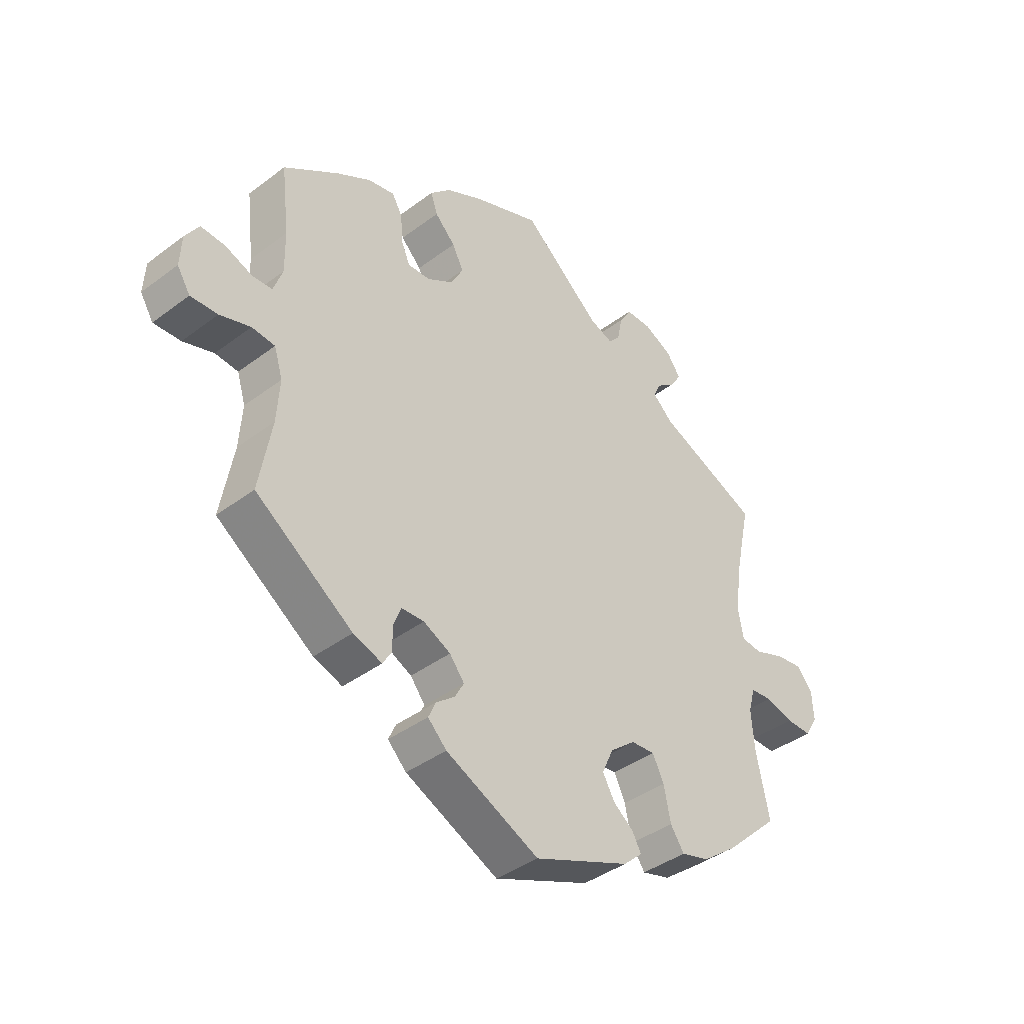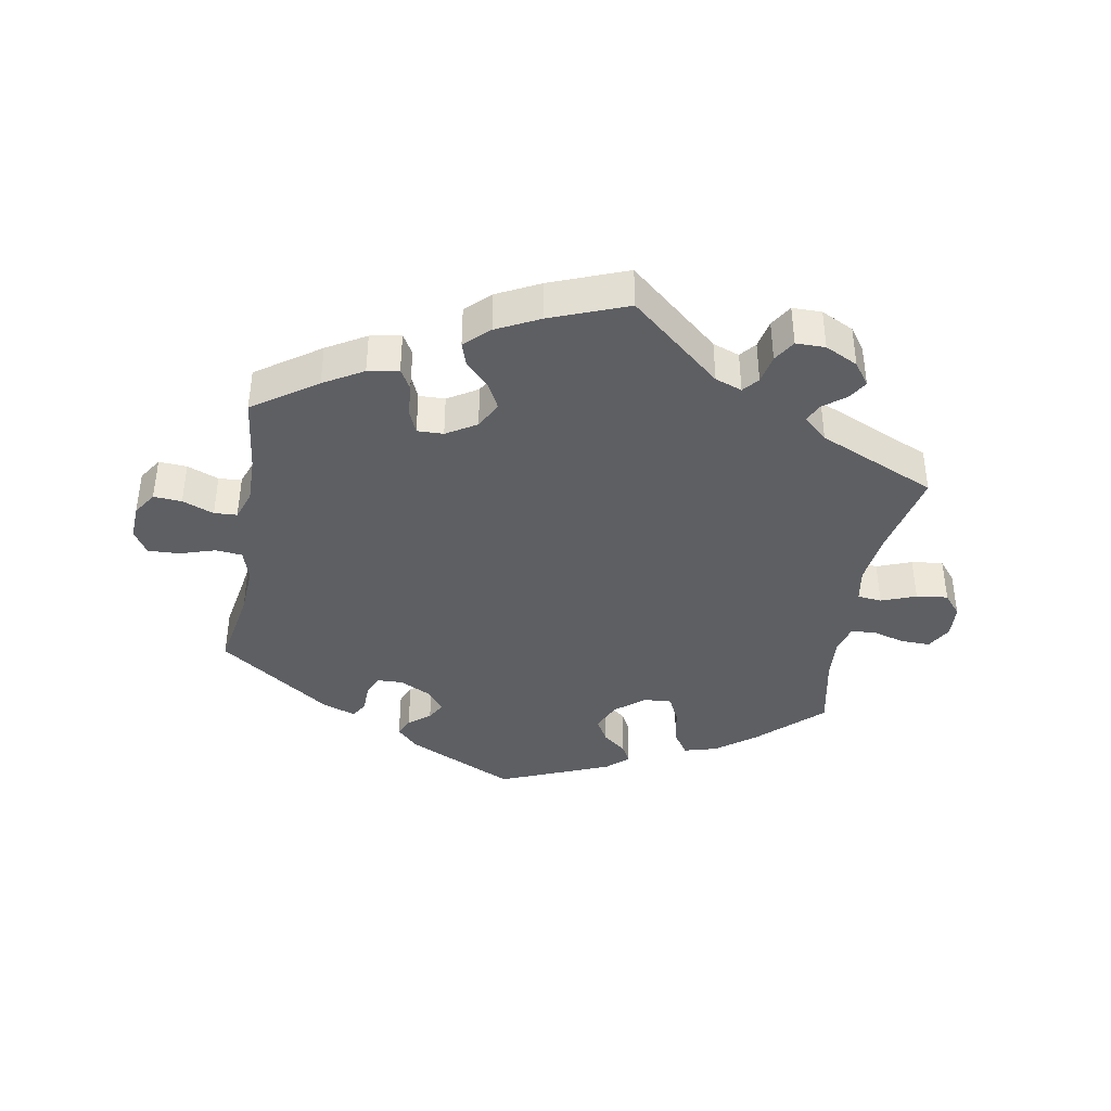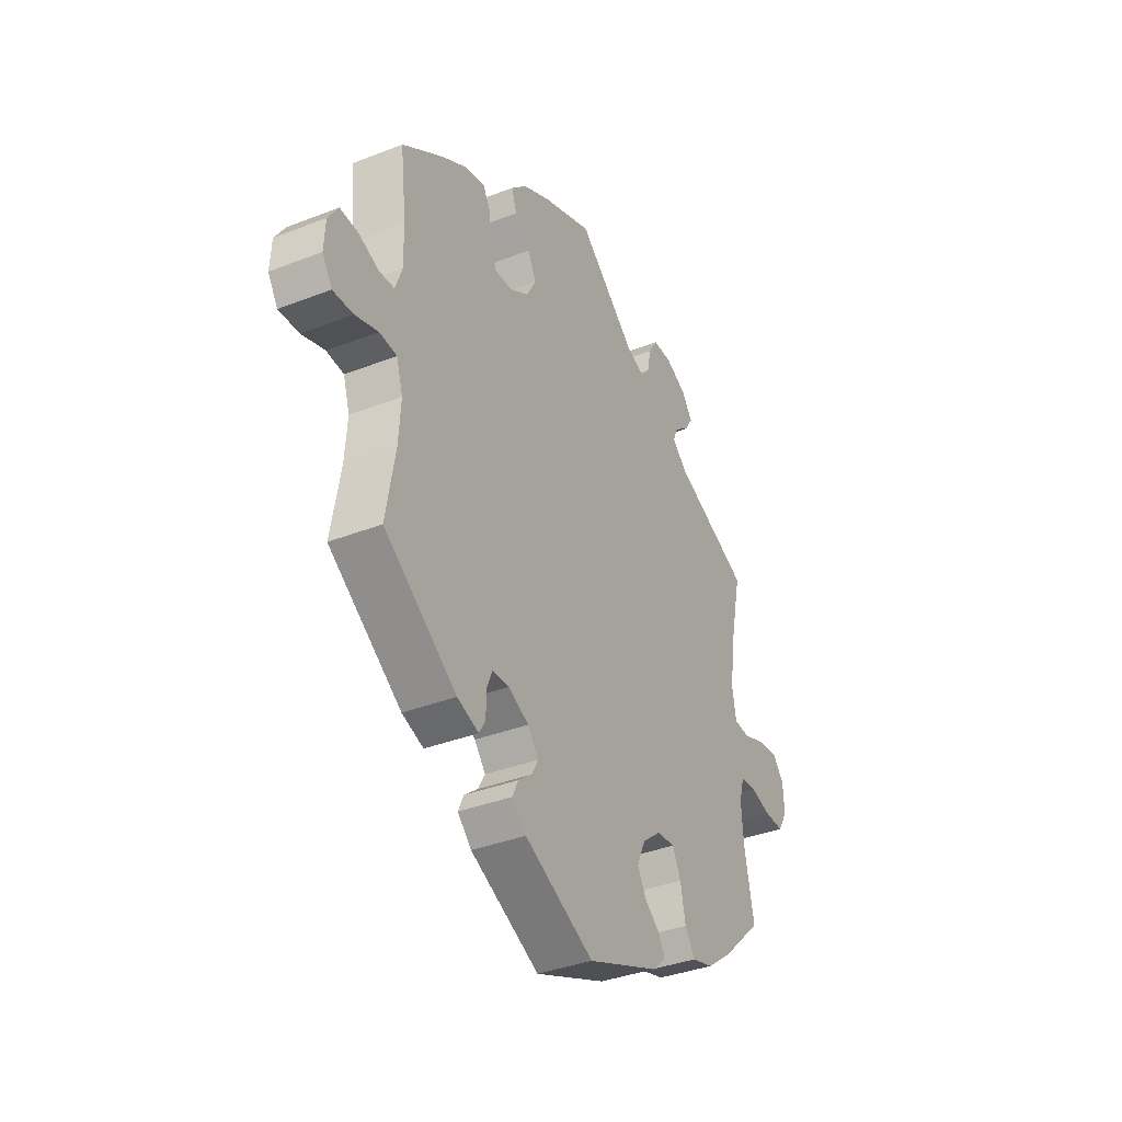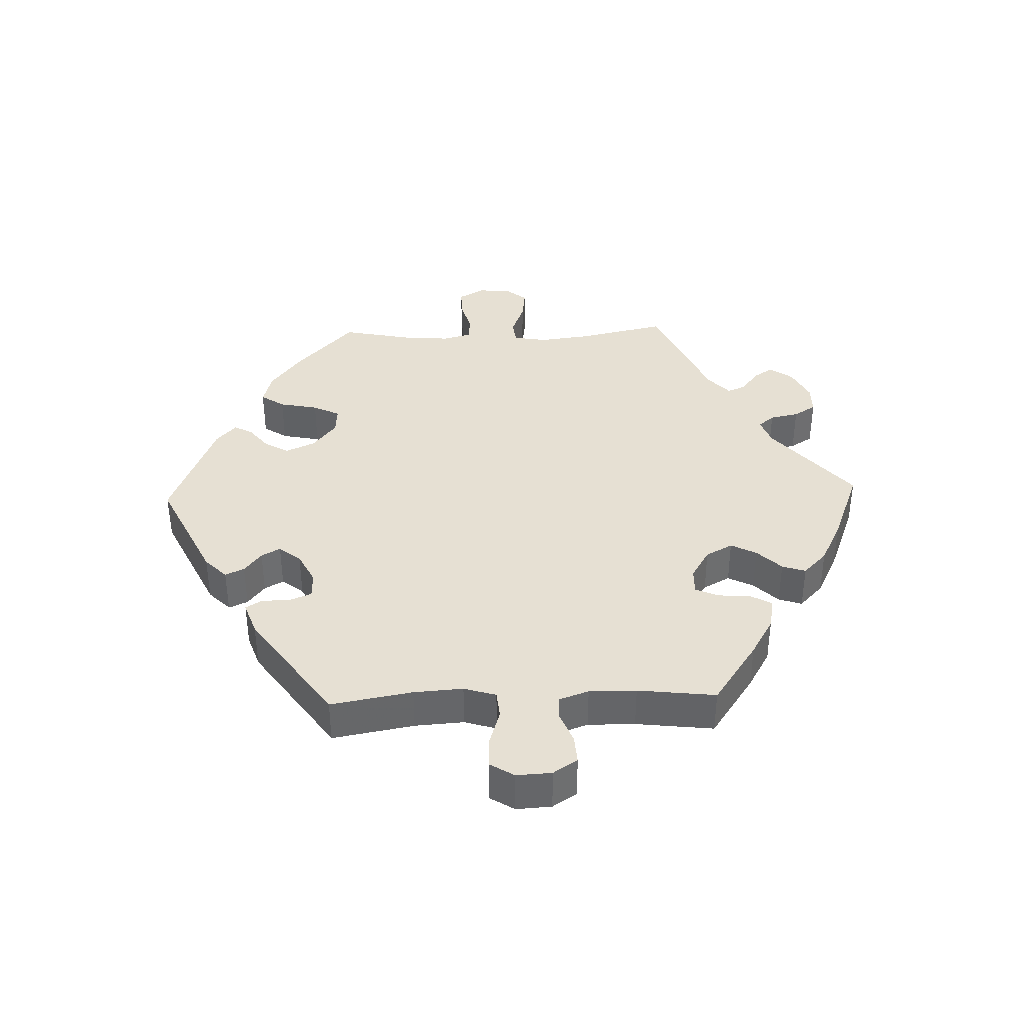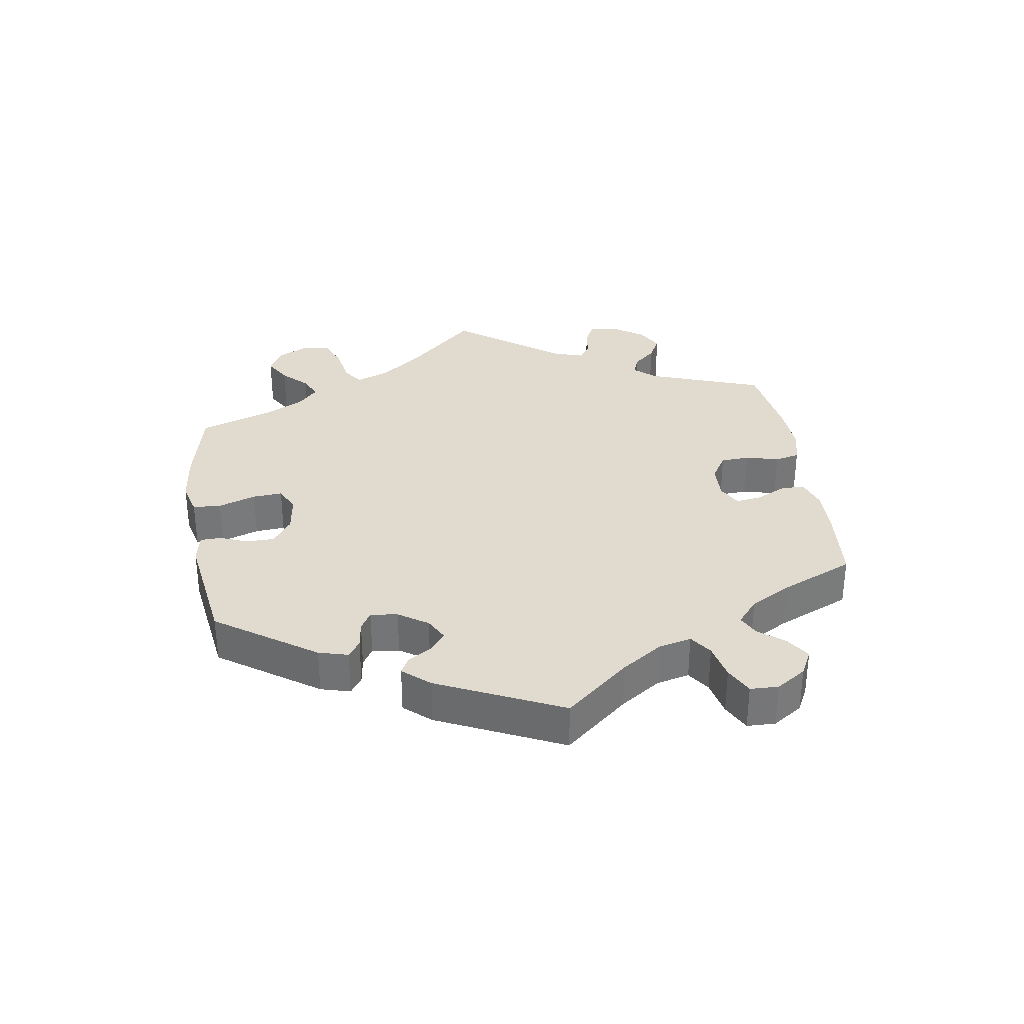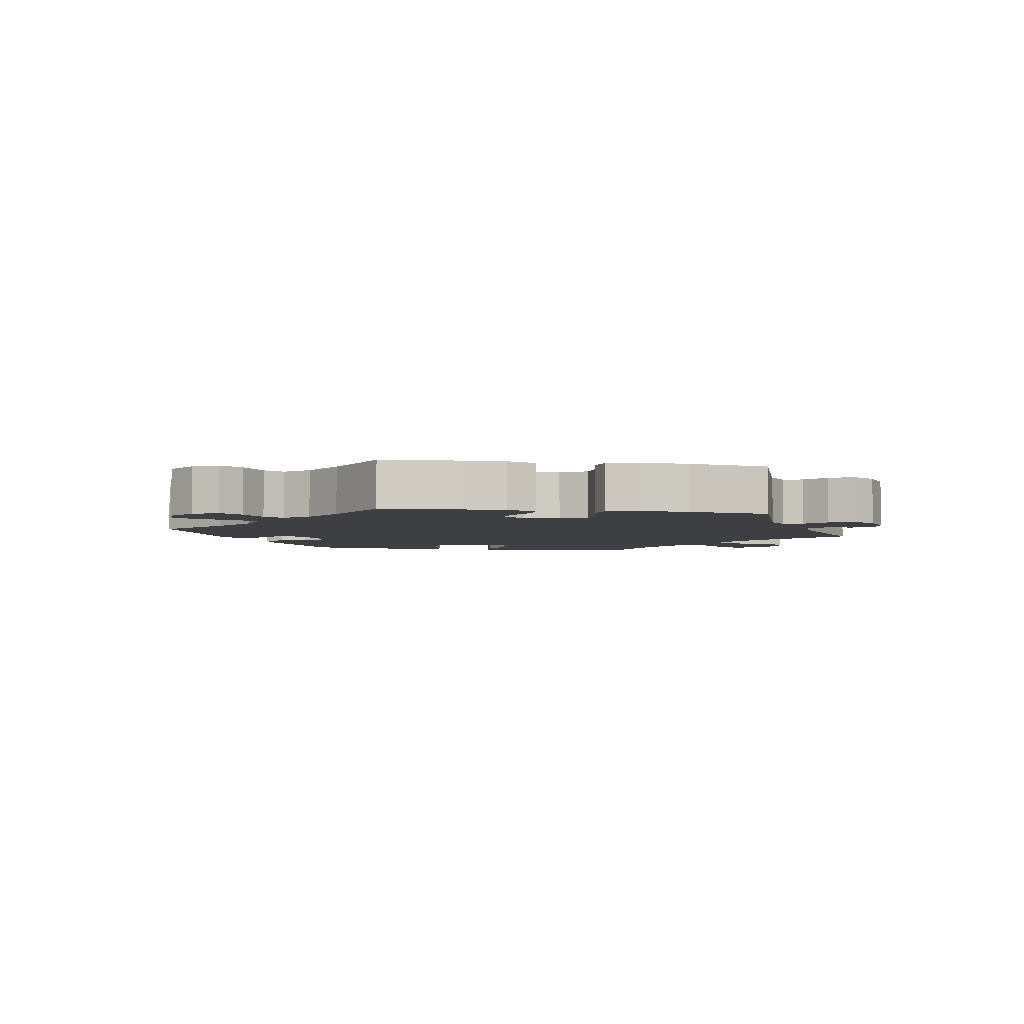
<metadata>
{"format":"obj","ext":"obj","renderer":"f3d","projection":"perspective","resolution":1024,"background":"white","views":[{"elev":-40.1,"azim":-47.1,"up":"+Z"},{"elev":-39.8,"azim":-9.9,"up":"+Y"},{"elev":-36.6,"azim":-63.1,"up":"+Z"},{"elev":38.5,"azim":-92.0,"up":"+Y"},{"elev":33.6,"azim":-128.8,"up":"+Y"},{"elev":-4.2,"azim":-39.9,"up":"+Y"}]}
</metadata>
<code>
v -0.479 0.07 -0.164
v -0.474 0.07 -0.089
v -0.489 0.07 -0.04
v -0.53 0.07 -0.036
v -0.584 0.07 -0.053
v -0.632 0.07 -0.055
v -0.655 0.07 -0.018
v -0.652 0.07 0.036
v -0.628 0.07 0.073
v -0.585 0.07 0.07
v -0.537 0.07 0.051
v -0.502 0.07 0.053
v -0.486 0.07 0.098
v -0.487 0.07 0.17
v -0.501 0.07 0.289
v -0.404 0.07 0.356
v -0.344 0.07 0.391
v -0.297 0.07 0.4
v -0.279 0.07 0.368
v -0.275 0.07 0.318
v -0.26 0.07 0.282
v -0.22 0.07 0.283
v -0.174 0.07 0.311
v -0.152 0.07 0.352
v -0.172 0.07 0.391
v -0.208 0.07 0.428
v -0.22 0.07 0.464
v -0.183 0.07 0.5
v -0.117 0.07 0.533
v 0 0.07 0.578
v 0.139 0.07 0.459
v 0.18 0.07 0.444
v 0.2 0.07 0.468
v 0.209 0.07 0.512
v 0.23 0.07 0.546
v 0.275 0.07 0.546
v 0.325 0.07 0.521
v 0.35 0.07 0.486
v 0.331 0.07 0.456
v 0.297 0.07 0.43
v 0.285 0.07 0.402
v 0.321 0.07 0.369
v 0.501 0.07 0.29
v 0.472 0.07 0.156
v 0.462 0.07 0.076
v 0.471 0.07 0.024
v 0.508 0.07 0.02
v 0.561 0.07 0.04
v 0.609 0.07 0.046
v 0.636 0.07 0.013
v 0.639 0.07 -0.038
v 0.617 0.07 -0.076
v 0.572 0.07 -0.075
v 0.523 0.07 -0.061
v 0.485 0.07 -0.064
v 0.473 0.07 -0.107
v 0.478 0.07 -0.175
v 0.501 0.07 -0.288
v 0.406 0.07 -0.377
v 0.345 0.07 -0.423
v 0.295 0.07 -0.437
v 0.271 0.07 -0.401
v 0.259 0.07 -0.342
v 0.239 0.07 -0.301
v 0.197 0.07 -0.304
v 0.152 0.07 -0.34
v 0.132 0.07 -0.385
v 0.153 0.07 -0.422
v 0.189 0.07 -0.451
v 0.204 0.07 -0.479
v 0.171 0.07 -0.509
v 0.001 0.07 -0.578
v -0.164 0.07 -0.499
v -0.197 0.07 -0.466
v -0.184 0.07 -0.437
v -0.151 0.07 -0.411
v -0.135 0.07 -0.382
v -0.161 0.07 -0.349
v -0.209 0.07 -0.325
v -0.249 0.07 -0.326
v -0.262 0.07 -0.359
v -0.263 0.07 -0.403
v -0.278 0.07 -0.428
v -0.329 0.07 -0.41
v -0.501 0.07 -0.289
v -0.479 0 -0.164
v -0.474 0 -0.089
v -0.489 0 -0.04
v -0.53 0 -0.036
v -0.584 0 -0.053
v -0.632 0 -0.055
v -0.655 0 -0.018
v -0.652 0 0.036
v -0.628 0 0.073
v -0.585 0 0.07
v -0.537 0 0.051
v -0.502 0 0.053
v -0.486 0 0.098
v -0.487 0 0.17
v -0.501 0 0.289
v -0.404 0 0.356
v -0.344 0 0.391
v -0.297 0 0.4
v -0.279 0 0.368
v -0.275 0 0.318
v -0.26 0 0.282
v -0.22 0 0.283
v -0.174 0 0.311
v -0.152 0 0.352
v -0.172 0 0.391
v -0.208 0 0.428
v -0.22 0 0.464
v -0.183 0 0.5
v -0.117 0 0.533
v 0 0 0.578
v 0.139 0 0.459
v 0.18 0 0.444
v 0.2 0 0.468
v 0.209 0 0.512
v 0.23 0 0.546
v 0.275 0 0.546
v 0.325 0 0.521
v 0.35 0 0.486
v 0.331 0 0.456
v 0.297 0 0.43
v 0.285 0 0.402
v 0.321 0 0.369
v 0.501 0 0.29
v 0.472 0 0.156
v 0.462 0 0.076
v 0.471 0 0.024
v 0.508 0 0.02
v 0.561 0 0.04
v 0.609 0 0.046
v 0.636 0 0.013
v 0.639 0 -0.038
v 0.617 0 -0.076
v 0.572 0 -0.075
v 0.523 0 -0.061
v 0.485 0 -0.064
v 0.473 0 -0.107
v 0.478 0 -0.175
v 0.501 0 -0.288
v 0.406 0 -0.377
v 0.345 0 -0.423
v 0.295 0 -0.437
v 0.271 0 -0.401
v 0.259 0 -0.342
v 0.239 0 -0.301
v 0.197 0 -0.304
v 0.152 0 -0.34
v 0.132 0 -0.385
v 0.153 0 -0.422
v 0.189 0 -0.451
v 0.204 0 -0.479
v 0.171 0 -0.509
v 0.001 0 -0.578
v -0.164 0 -0.499
v -0.197 0 -0.466
v -0.184 0 -0.437
v -0.151 0 -0.411
v -0.135 0 -0.382
v -0.161 0 -0.349
v -0.209 0 -0.325
v -0.249 0 -0.326
v -0.262 0 -0.359
v -0.263 0 -0.403
v -0.278 0 -0.428
v -0.329 0 -0.41
v -0.501 0 -0.289
f 84 85 1
f 81 82 83 84
f 80 81 84 1
f 79 80 1 2
f 78 79 2 3
f 73 74 75 76
f 73 76 77
f 72 73 77
f 71 72 77
f 68 69 70 71
f 67 68 71 77
f 66 67 77 78
f 60 61 62 63
f 60 63 64
f 57 58 59 60
f 56 57 60 64
f 55 56 64 65
f 51 52 53 54
f 51 54 55
f 50 51 55
f 47 48 49 50
f 47 50 55
f 46 47 55 65
f 42 43 44
f 41 42 44 45
f 37 38 39 40
f 37 40 41
f 36 37 41
f 33 34 35 36
f 32 33 36 41
f 31 32 41 45
f 25 26 27 28
f 24 25 28 29
f 17 18 19 20
f 17 20 21
f 14 15 16 17
f 13 14 17 21
f 12 13 21 22
f 8 9 10 11
f 8 11 12
f 7 8 12
f 4 5 6 7
f 3 4 7 12
f 24 29 30 31
f 23 24 31 45
f 46 65 66 78
f 23 45 46 78
f 22 23 78
f 3 12 22 78
f 86 170 169
f 169 168 167 166
f 86 169 166 165
f 87 86 165 164
f 88 87 164 163
f 161 160 159 158
f 162 161 158
f 162 158 157
f 162 157 156
f 156 155 154 153
f 162 156 153 152
f 163 162 152 151
f 148 147 146 145
f 149 148 145
f 145 144 143 142
f 149 145 142 141
f 150 149 141 140
f 139 138 137 136
f 140 139 136
f 140 136 135
f 135 134 133 132
f 140 135 132
f 150 140 132 131
f 129 128 127
f 130 129 127 126
f 125 124 123 122
f 126 125 122
f 126 122 121
f 121 120 119 118
f 126 121 118 117
f 130 126 117 116
f 113 112 111 110
f 114 113 110 109
f 105 104 103 102
f 106 105 102
f 102 101 100 99
f 106 102 99 98
f 107 106 98 97
f 96 95 94 93
f 97 96 93
f 97 93 92
f 92 91 90 89
f 97 92 89 88
f 116 115 114 109
f 130 116 109 108
f 163 151 150 131
f 163 131 130 108
f 163 108 107
f 163 107 97 88
f 1 86 87 2
f 2 87 88 3
f 3 88 89 4
f 4 89 90 5
f 5 90 91 6
f 6 91 92 7
f 7 92 93 8
f 8 93 94 9
f 9 94 95 10
f 10 95 96 11
f 11 96 97 12
f 12 97 98 13
f 13 98 99 14
f 14 99 100 15
f 15 100 101 16
f 16 101 102 17
f 17 102 103 18
f 18 103 104 19
f 19 104 105 20
f 20 105 106 21
f 21 106 107 22
f 22 107 108 23
f 23 108 109 24
f 24 109 110 25
f 25 110 111 26
f 26 111 112 27
f 27 112 113 28
f 28 113 114 29
f 29 114 115 30
f 30 115 116 31
f 31 116 117 32
f 32 117 118 33
f 33 118 119 34
f 34 119 120 35
f 35 120 121 36
f 36 121 122 37
f 37 122 123 38
f 38 123 124 39
f 39 124 125 40
f 40 125 126 41
f 41 126 127 42
f 42 127 128 43
f 43 128 129 44
f 44 129 130 45
f 45 130 131 46
f 46 131 132 47
f 47 132 133 48
f 48 133 134 49
f 49 134 135 50
f 50 135 136 51
f 51 136 137 52
f 52 137 138 53
f 53 138 139 54
f 54 139 140 55
f 55 140 141 56
f 56 141 142 57
f 57 142 143 58
f 58 143 144 59
f 59 144 145 60
f 60 145 146 61
f 61 146 147 62
f 62 147 148 63
f 63 148 149 64
f 64 149 150 65
f 65 150 151 66
f 66 151 152 67
f 67 152 153 68
f 68 153 154 69
f 69 154 155 70
f 70 155 156 71
f 71 156 157 72
f 72 157 158 73
f 73 158 159 74
f 74 159 160 75
f 75 160 161 76
f 76 161 162 77
f 77 162 163 78
f 78 163 164 79
f 79 164 165 80
f 80 165 166 81
f 81 166 167 82
f 82 167 168 83
f 83 168 169 84
f 84 169 170 85
f 85 170 86 1

</code>
